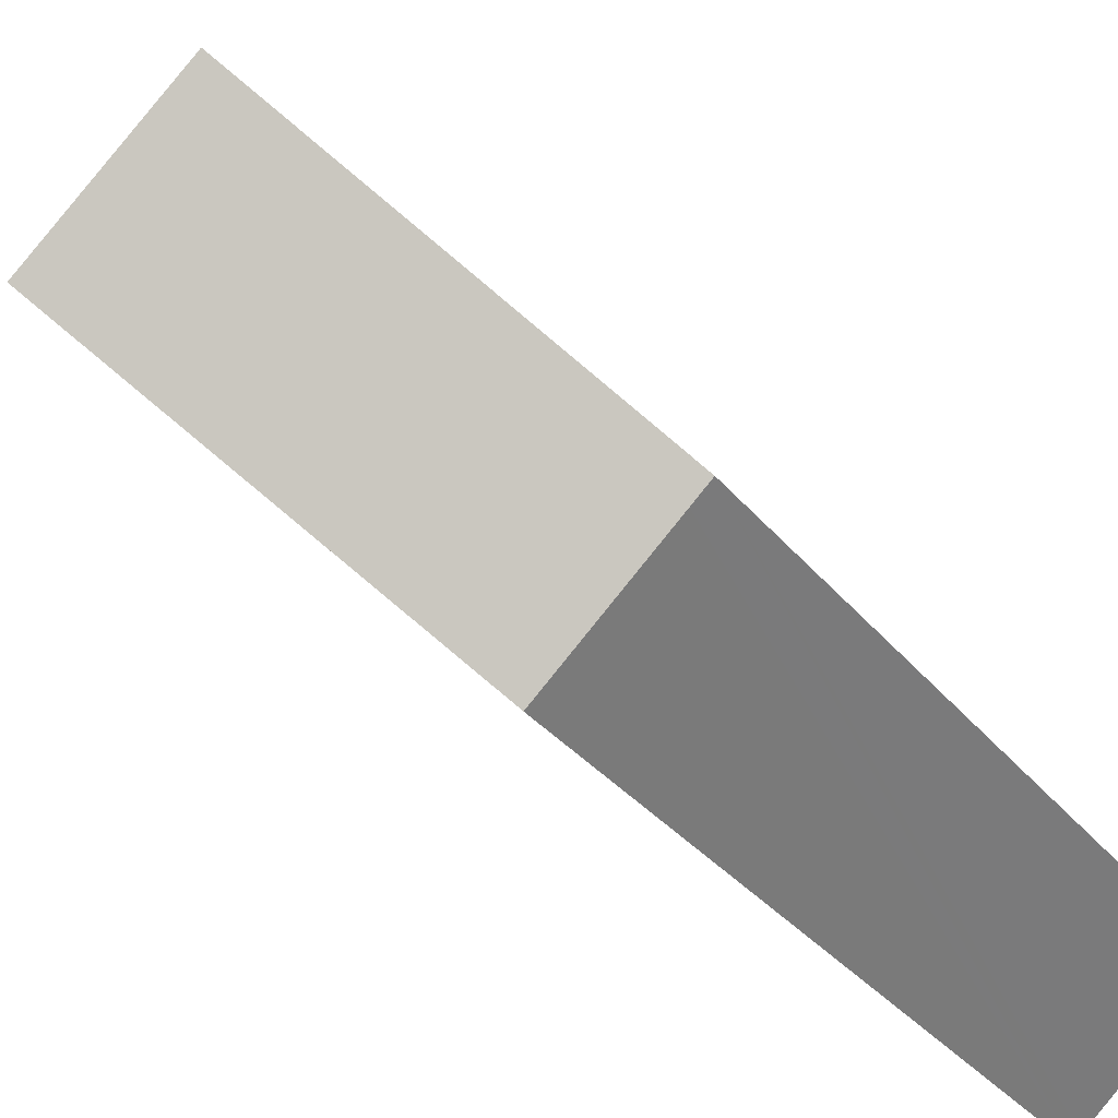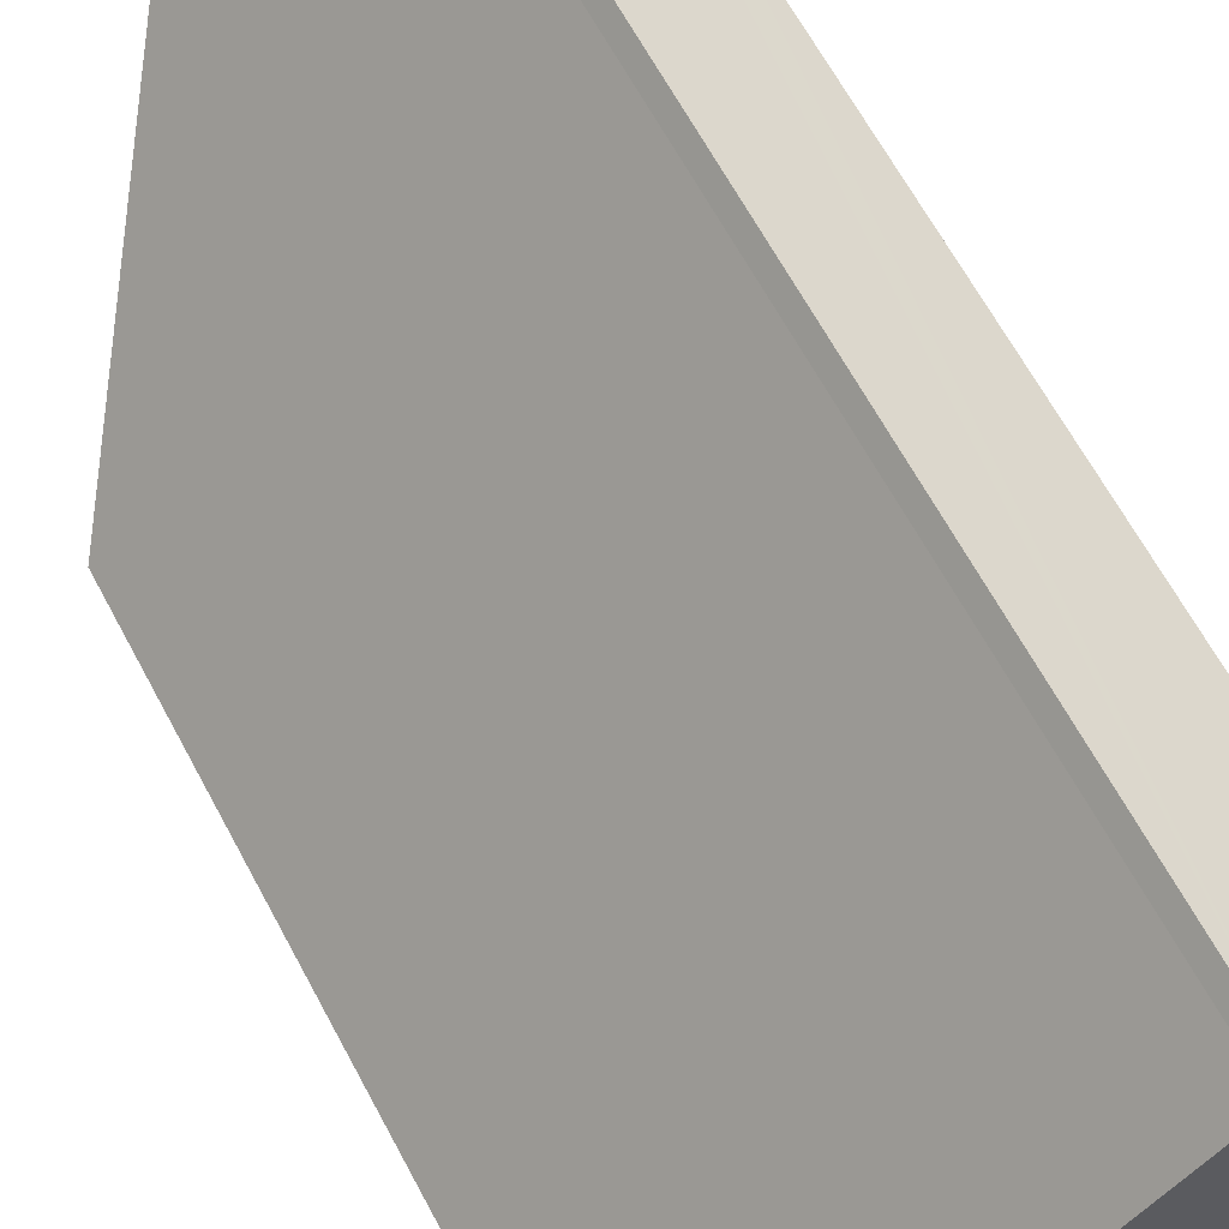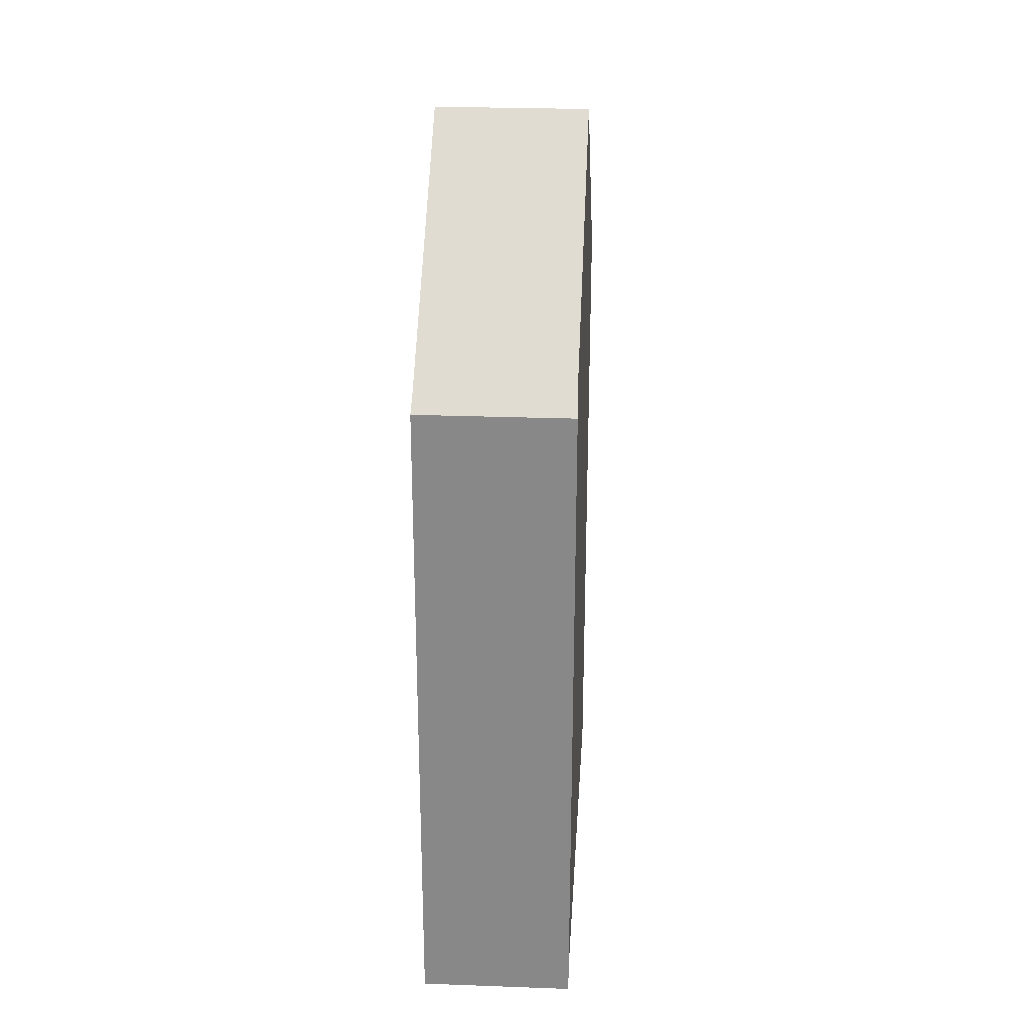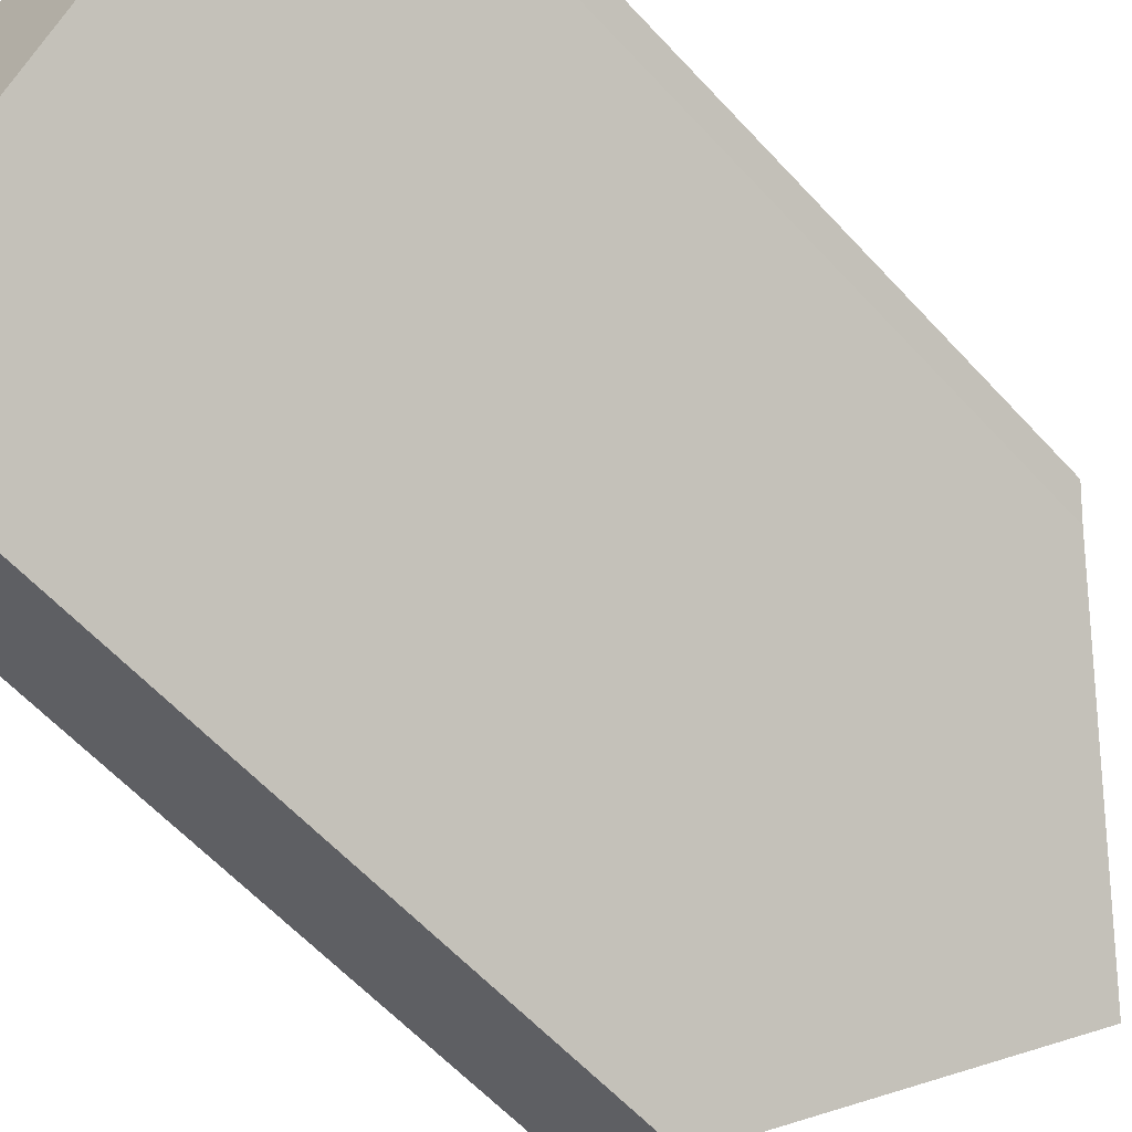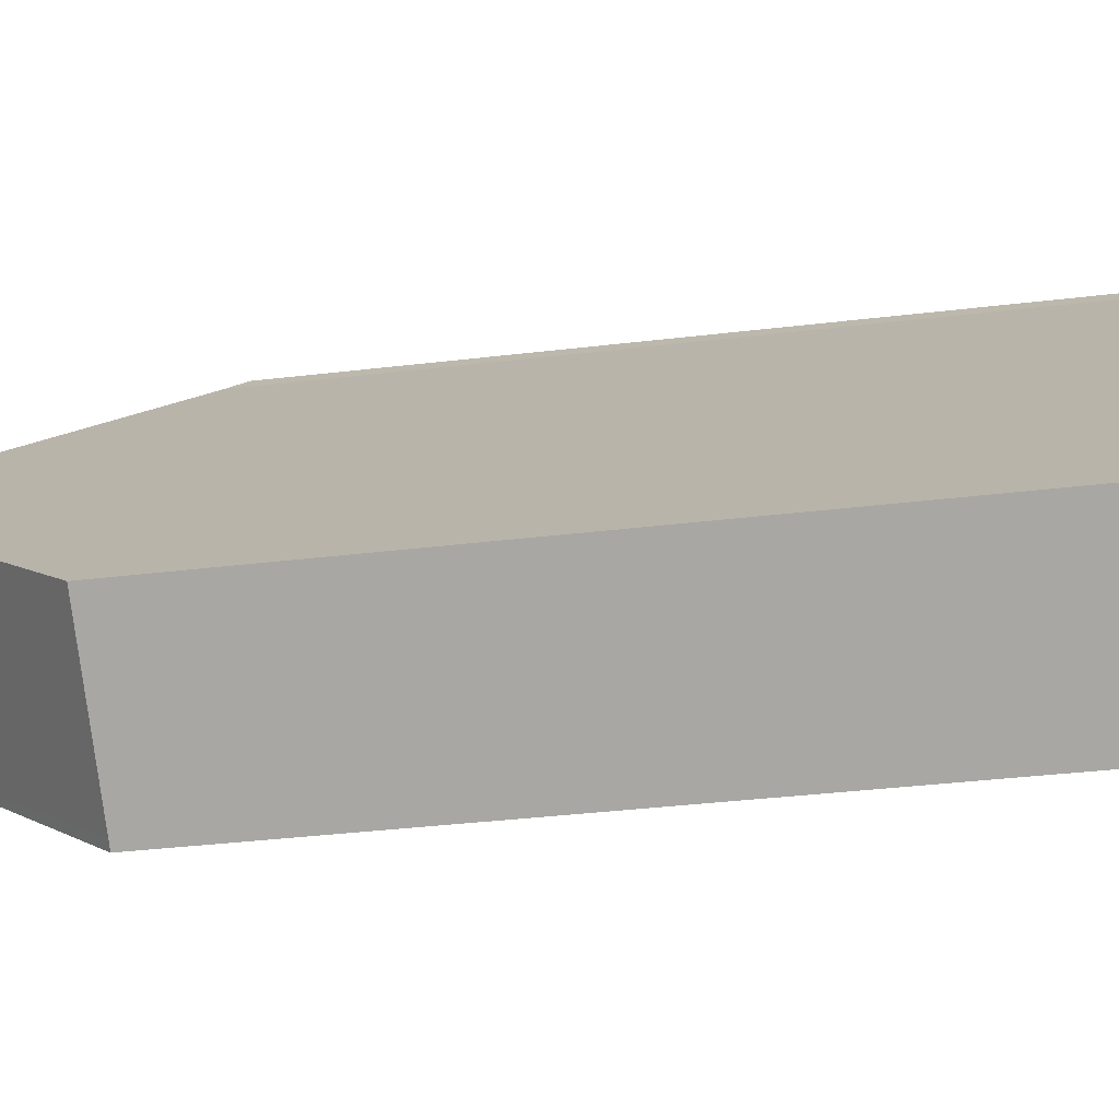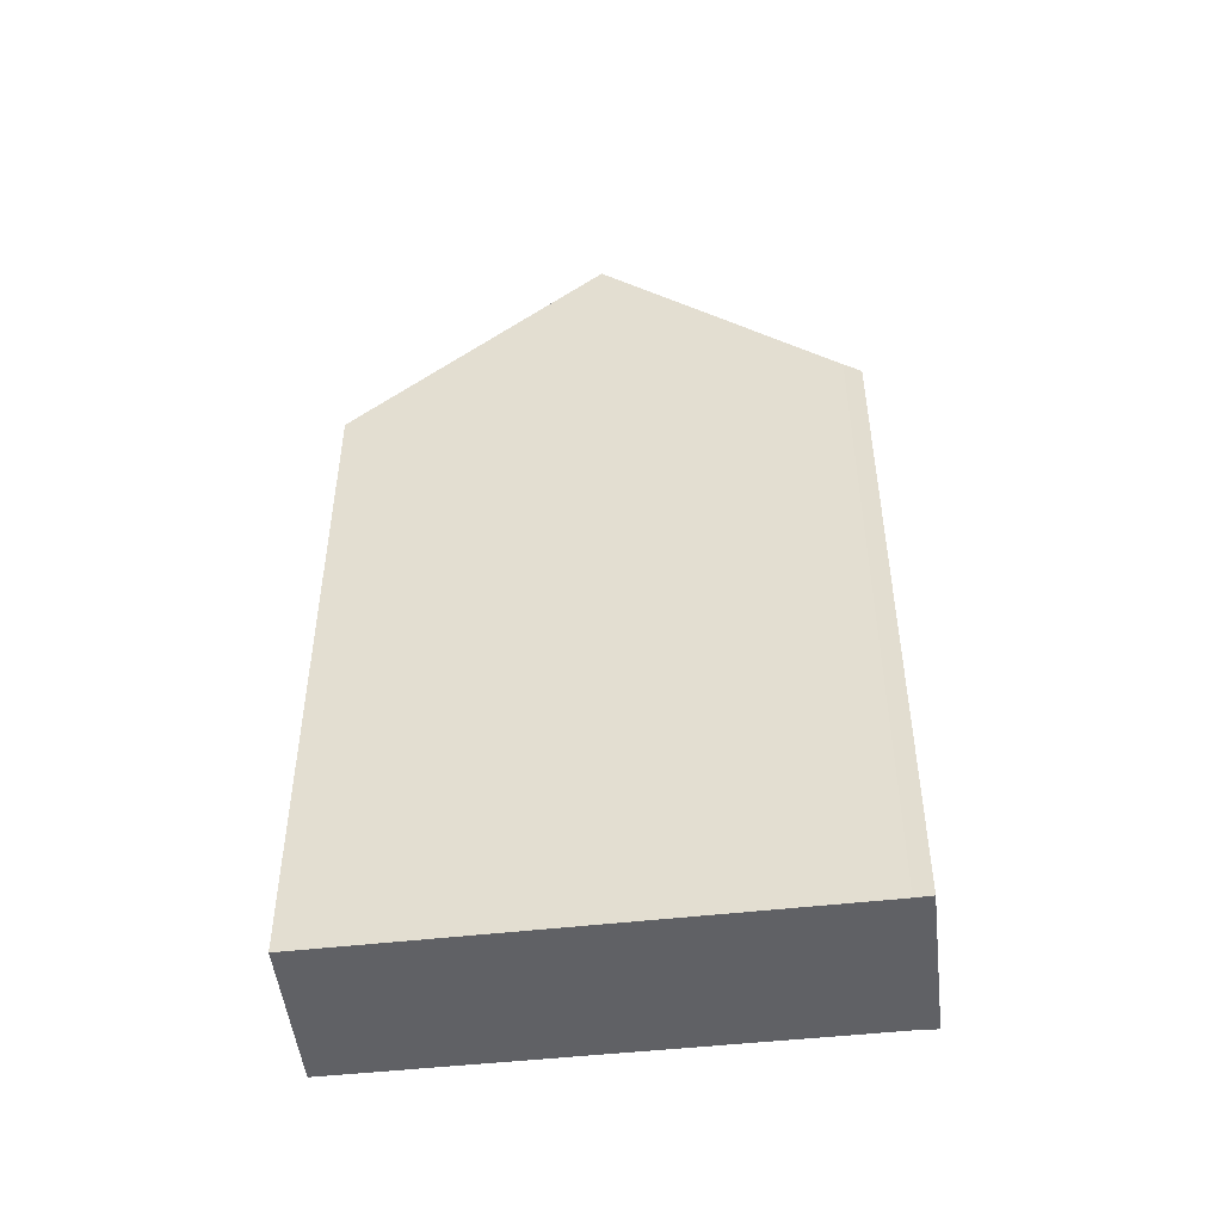
<metadata>
{"format":"obj","ext":"obj","renderer":"f3d","projection":"perspective","resolution":1024,"background":"white","views":[{"elev":-30.9,"azim":-149.3,"up":"+Z"},{"elev":65.3,"azim":-28.2,"up":"+Z"},{"elev":26.9,"azim":45.7,"up":"+Y"},{"elev":-59.3,"azim":42.0,"up":"+Z"},{"elev":-33.7,"azim":-80.5,"up":"+Z"},{"elev":-49.2,"azim":-41.0,"up":"+Y"}]}
</metadata>
<code>
v  3.728 19.9 4.176
v  9.66 15.4 5.689
v  6.231 19.9 1.884
v  7.206 15.31 8.073
v  9.999 14.98 6.032
v  9.709 14.98 6.298
v  9.37 14.98 6.608
v  7.452 14.98 8.364
v  2.336 14.97 -2.154
v  2.476 14.97 -2.283
v  0.33 14.98 -0.305
v  0 14.98 9.174e-16
v  2.476 1.398e-16 -2.283
v  2.336 1.319e-16 -2.154
v  0 0 0
v  0.33 1.868e-17 -0.305
v  7.206 -4.943e-16 8.073
v  3.728 -2.557e-16 4.176
v  7.452 -5.121e-16 8.364
v  9.37 -4.046e-16 6.608
v  9.999 -3.694e-16 6.032
v  9.709 -3.856e-16 6.298
v  6.231 -1.154e-16 1.884
v  9.66 -3.484e-16 5.689
g defaultobject
f 1 2 3
f 2 1 4
f 2 4 5
f 5 4 6
f 6 4 7
f 7 4 8
f 9 3 10
f 3 9 1
f 1 9 11
f 1 11 12
f 13 9 10
f 9 13 11
f 11 13 12
f 12 13 14
f 12 14 15
f 15 14 16
f 12 4 1
f 4 12 15
f 4 15 17
f 17 15 18
f 17 8 4
f 8 17 19
f 19 7 8
f 7 19 6
f 6 19 5
f 5 19 20
f 5 20 21
f 21 20 22
f 2 10 3
f 10 2 13
f 13 2 23
f 23 2 24
f 5 24 2
f 24 5 21
f 17 20 19
f 20 17 18
f 20 18 22
f 22 18 21
f 21 18 24
f 24 18 23
f 23 18 15
f 23 15 13
f 13 15 16
f 13 16 14

</code>
